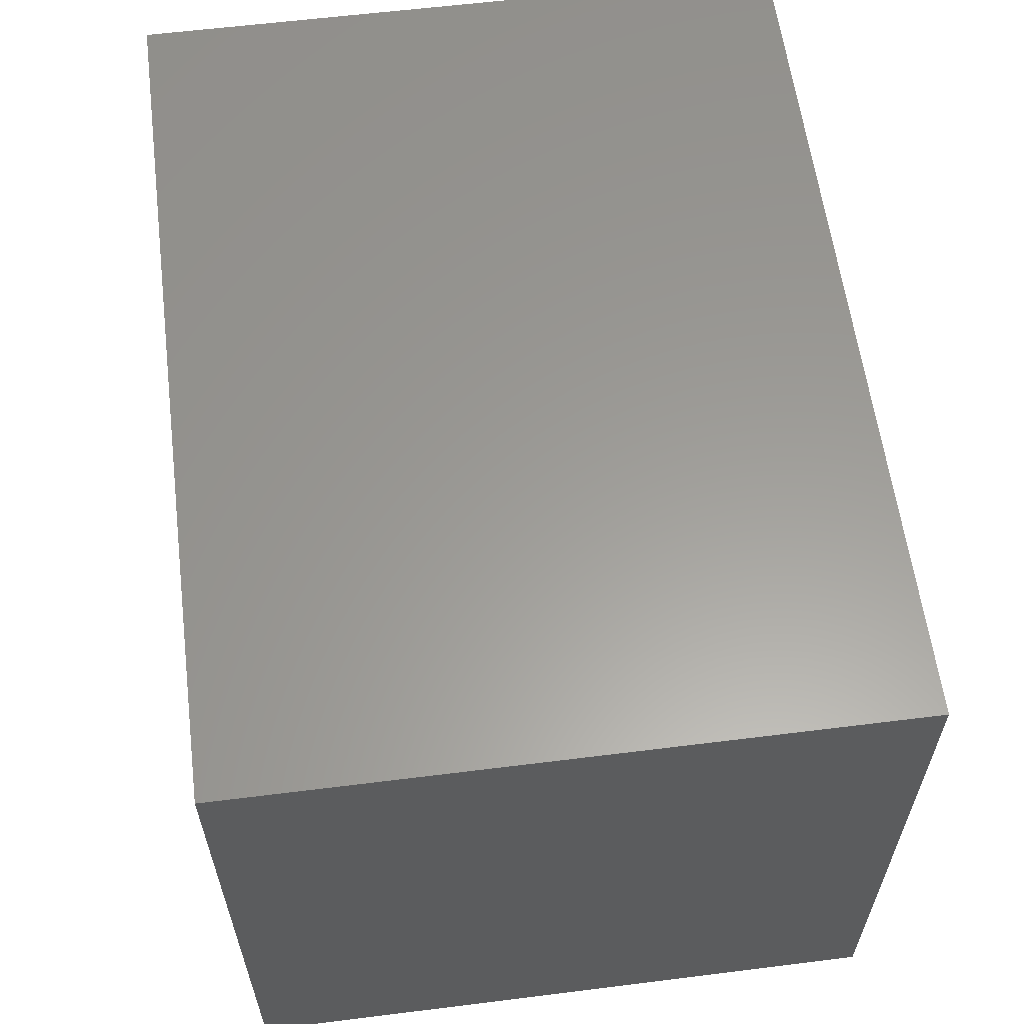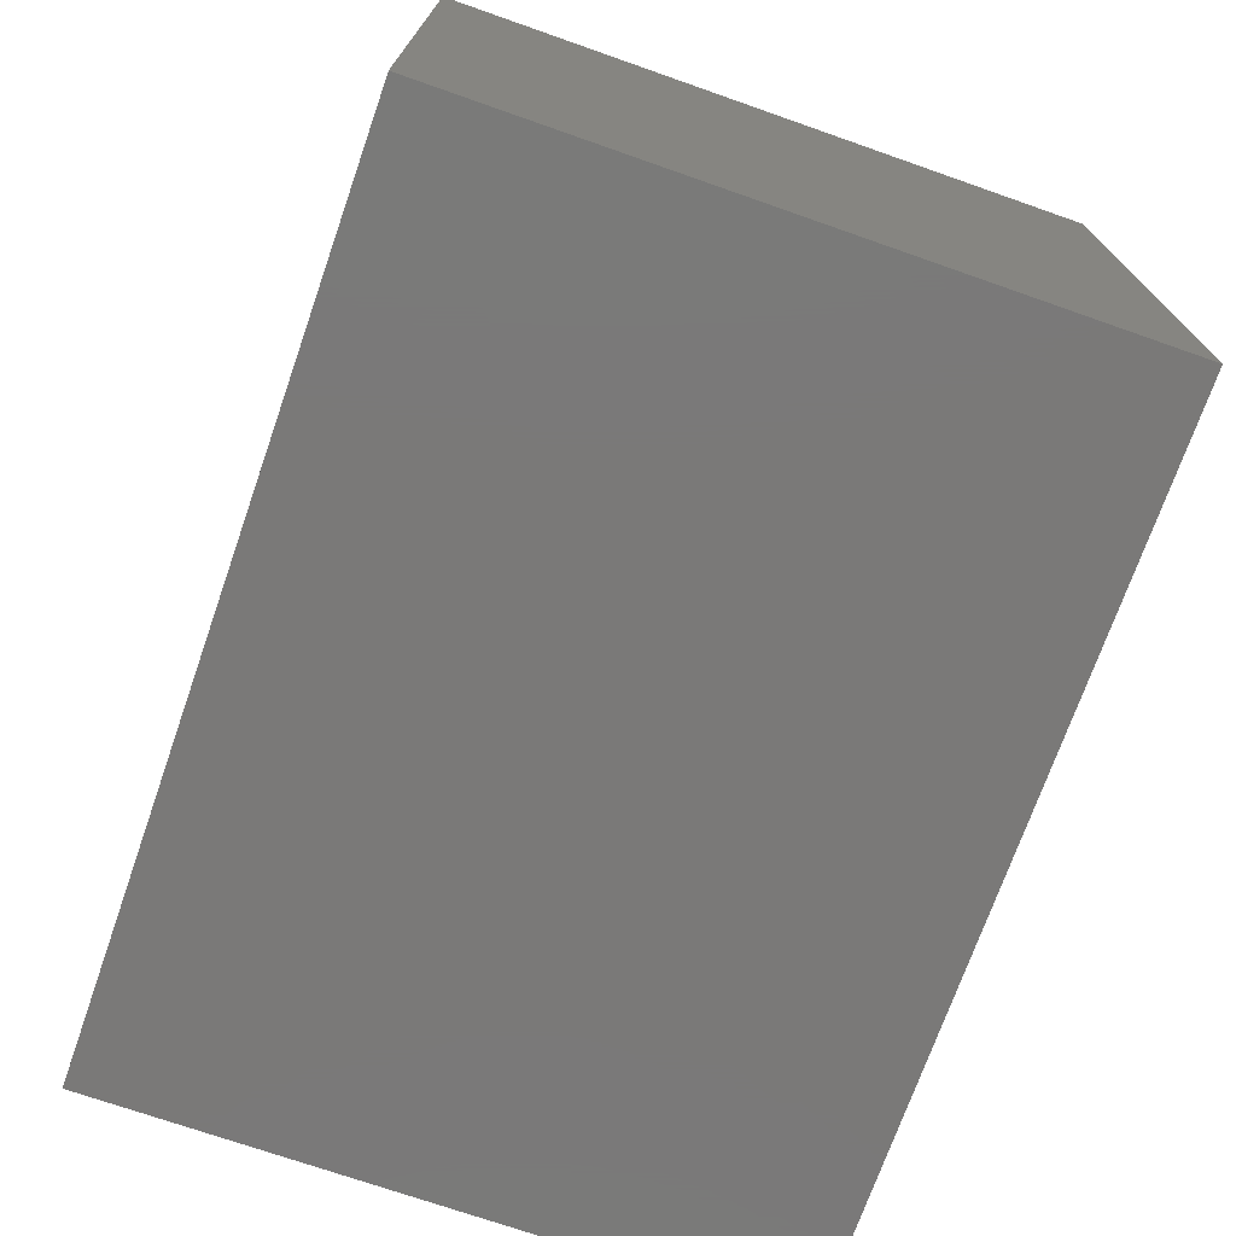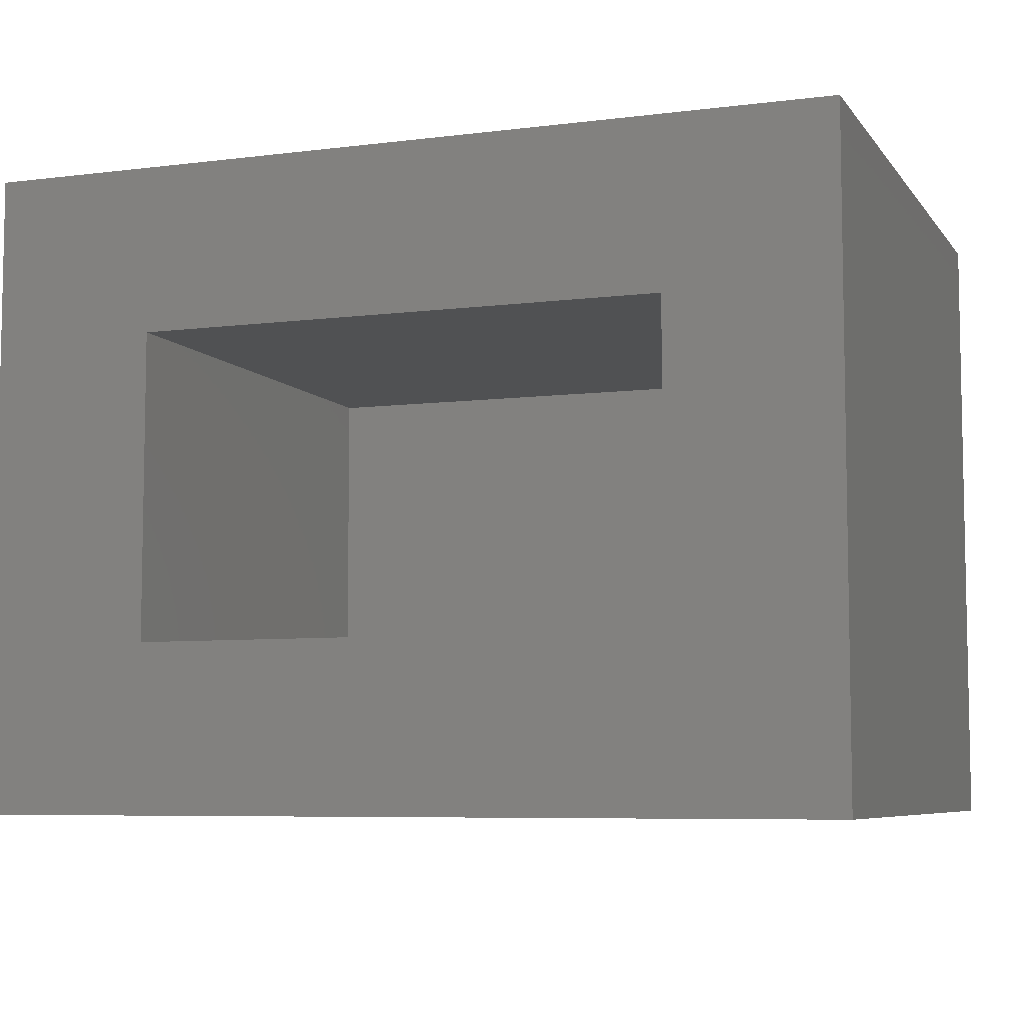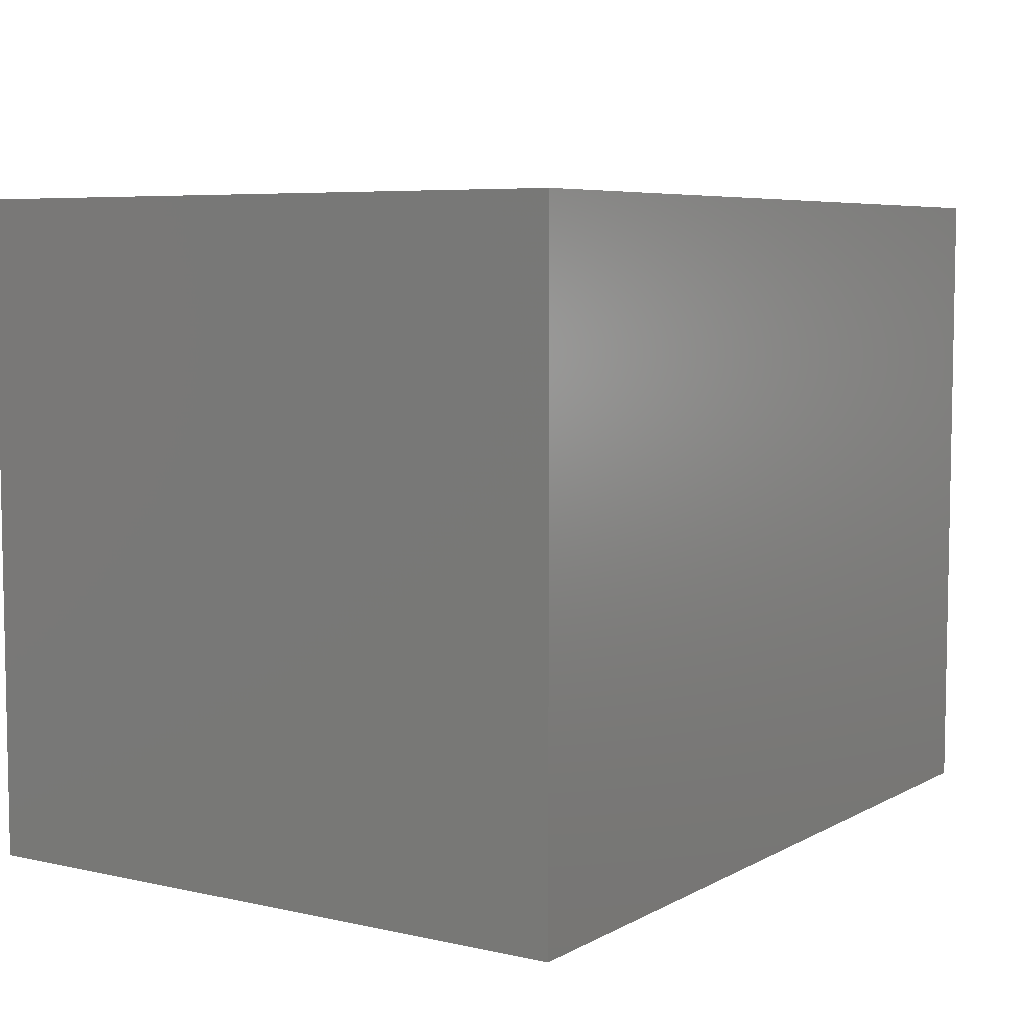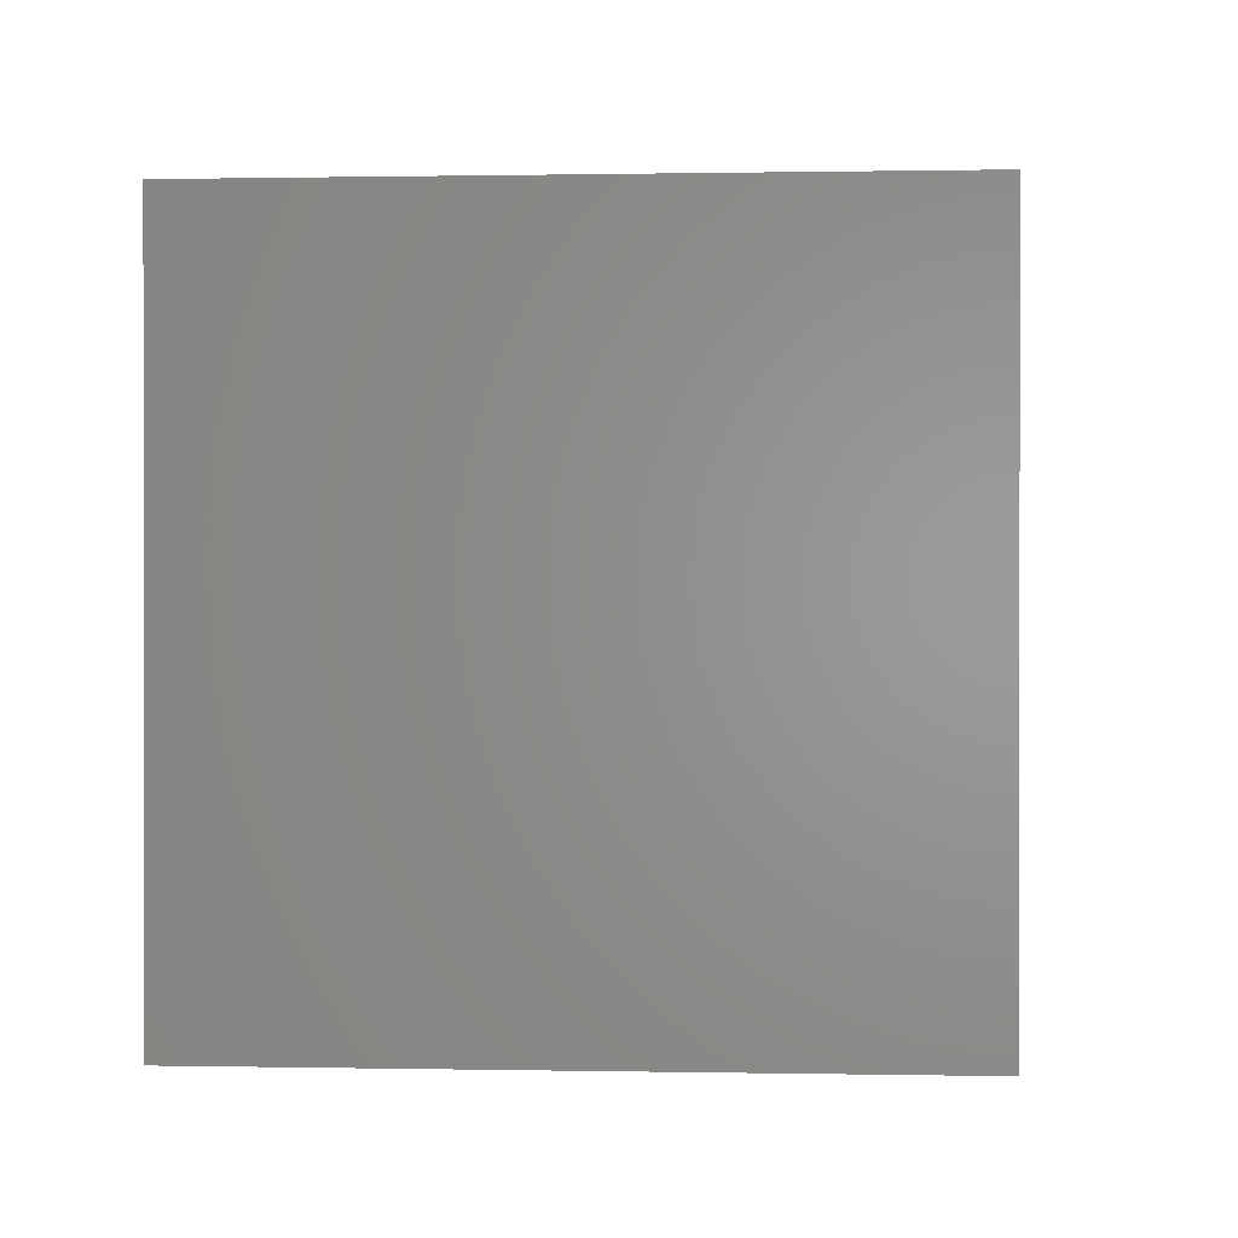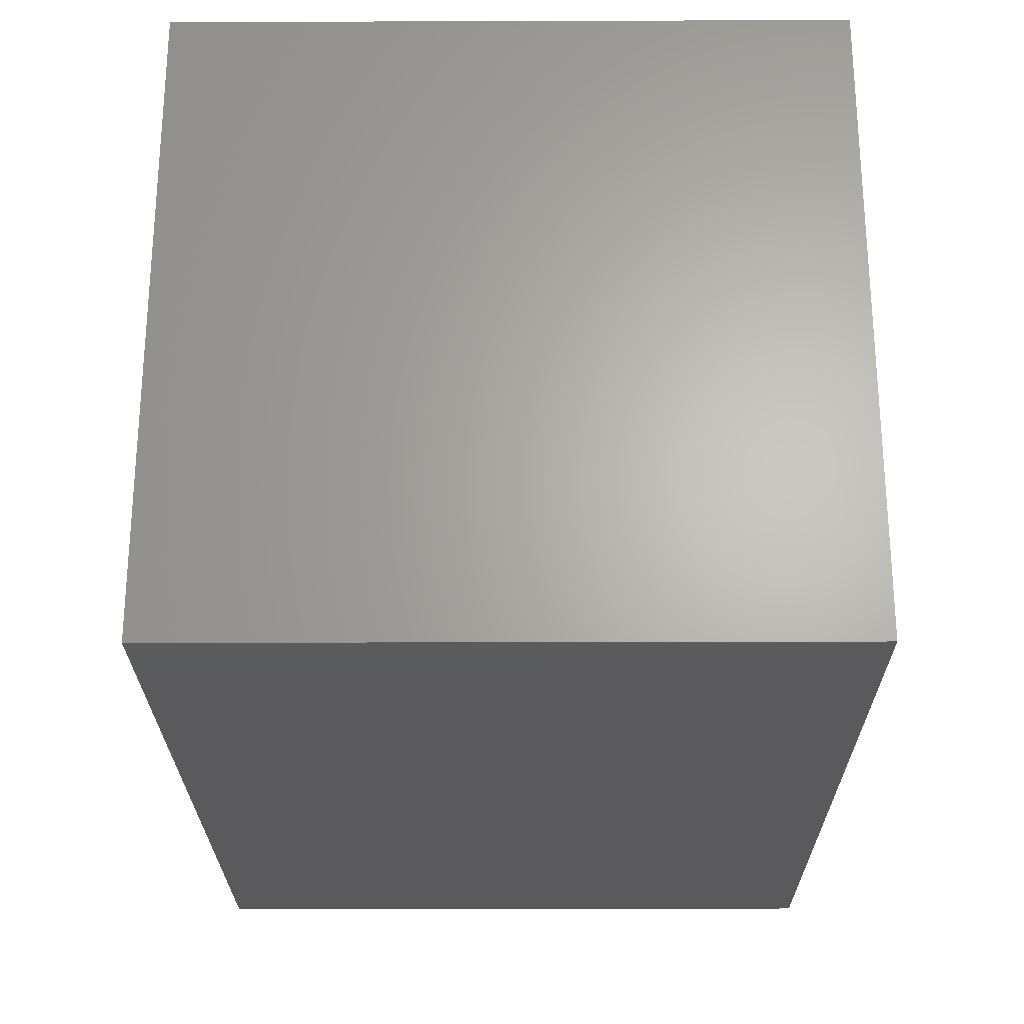
<metadata>
{"format":"stl","ext":"stl","renderer":"f3d","projection":"perspective","resolution":1024,"background":"white","views":[{"elev":60.1,"azim":82.7,"up":"+Y"},{"elev":-72.5,"azim":70.7,"up":"+Y"},{"elev":-6.8,"azim":-159.8,"up":"+Y"},{"elev":6.3,"azim":123.3,"up":"+Z"},{"elev":0.4,"azim":-85.9,"up":"+Z"},{"elev":-24.8,"azim":-89.7,"up":"+Y"}]}
</metadata>
<code>
# stl→obj: 16 verts, 28 faces
v 0.8594 -0.6094 -5.262e-17
v 0.6719 -0.4219 -4.114e-17
v 0.8594 0.1094 -5.262e-17
v 0.6719 -0.07812 -4.114e-17
v -0.1094 0.1094 0
v 0.07812 -0.07812 -4.784e-18
v -0.1094 -0.6094 0
v 0.07812 -0.4219 -4.784e-18
v 0.6719 -0.4219 0.5456
v 0.6719 -0.07812 0.5456
v 0.07812 -0.4219 0.5456
v 0.07812 -0.07812 0.5456
v 0.8594 -0.6094 0.7331
v 0.8594 0.1094 0.7331
v -0.1094 -0.6094 0.7331
v -0.1094 0.1094 0.7331
f 1 2 3
f 3 2 4
f 3 4 5
f 5 4 6
f 5 6 7
f 7 6 8
f 7 8 1
f 1 8 2
f 2 9 4
f 4 9 10
f 11 8 12
f 12 8 6
f 12 6 10
f 10 6 4
f 11 9 8
f 8 9 2
f 1 3 13
f 13 3 14
f 13 14 15
f 15 14 16
f 15 16 7
f 7 16 5
f 16 14 5
f 5 14 3
f 15 7 13
f 13 7 1
f 9 11 10
f 10 11 12

</code>
